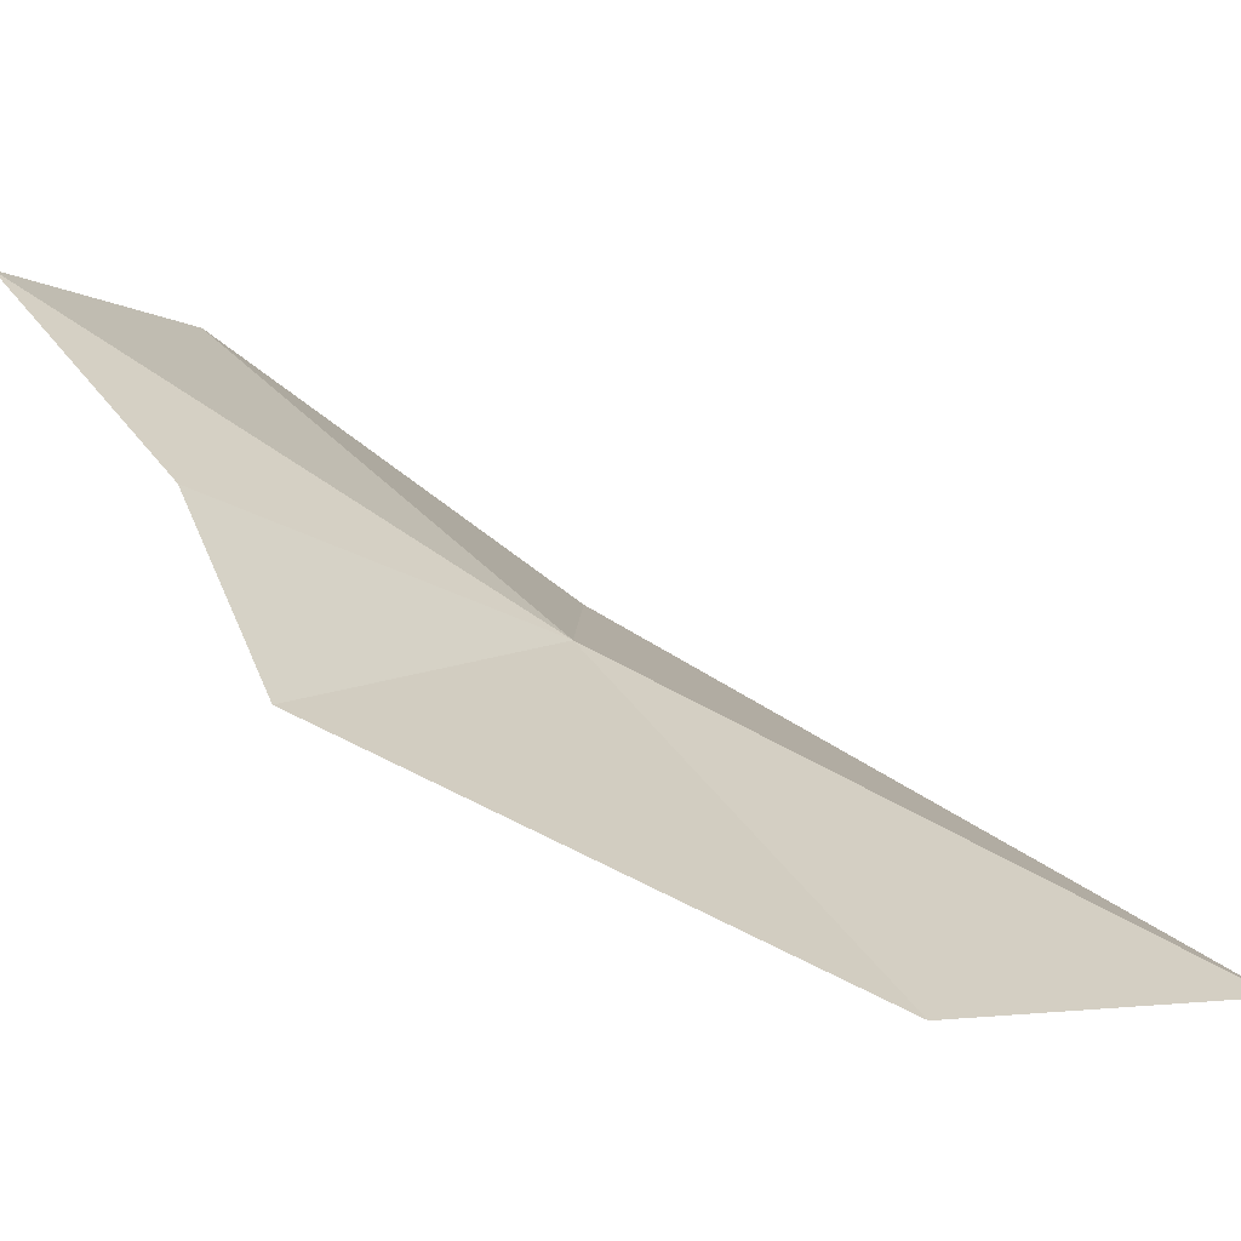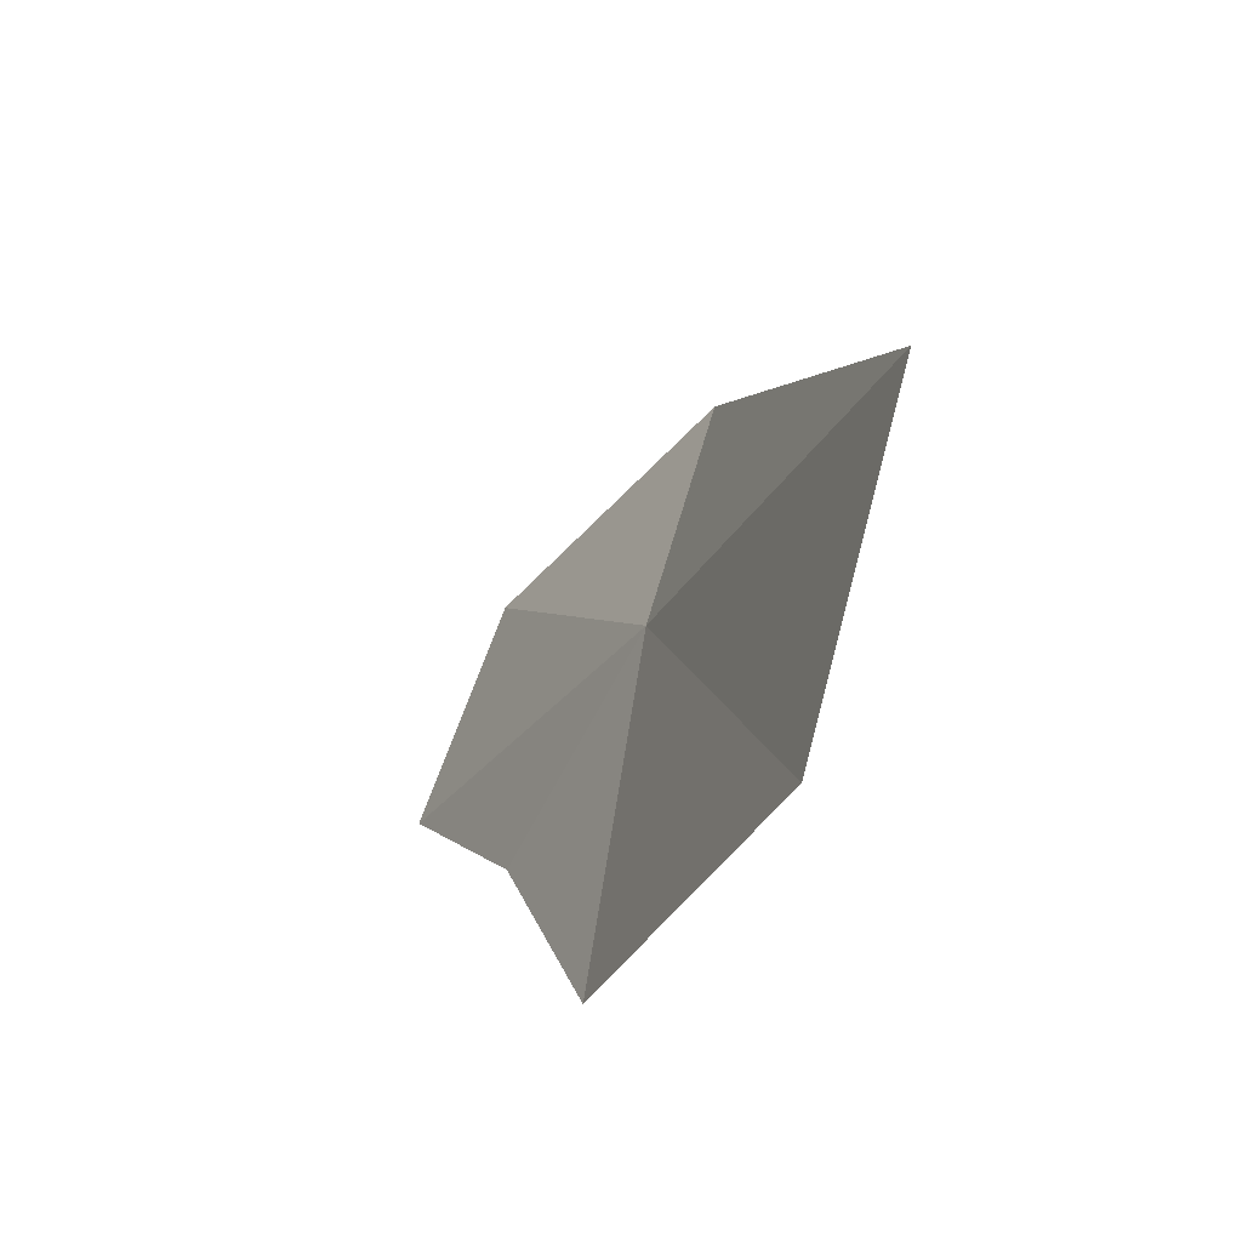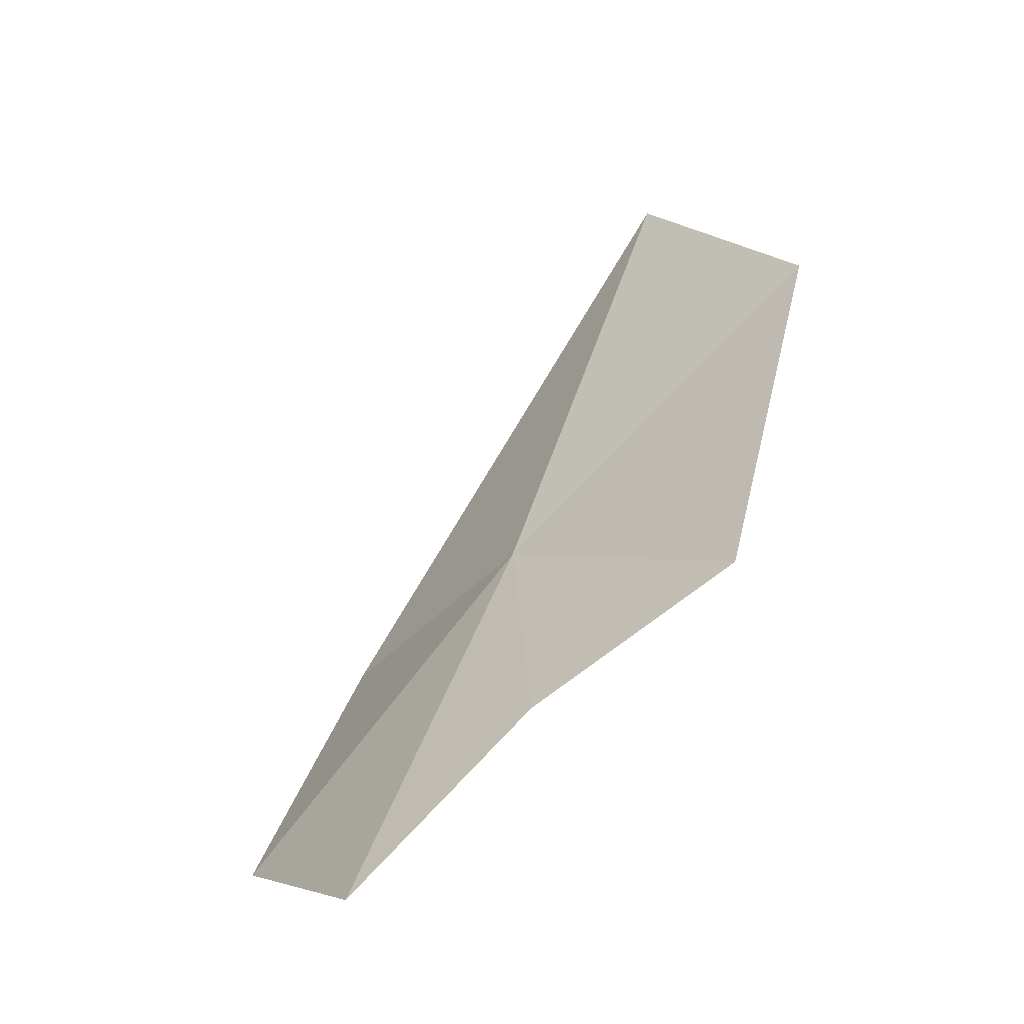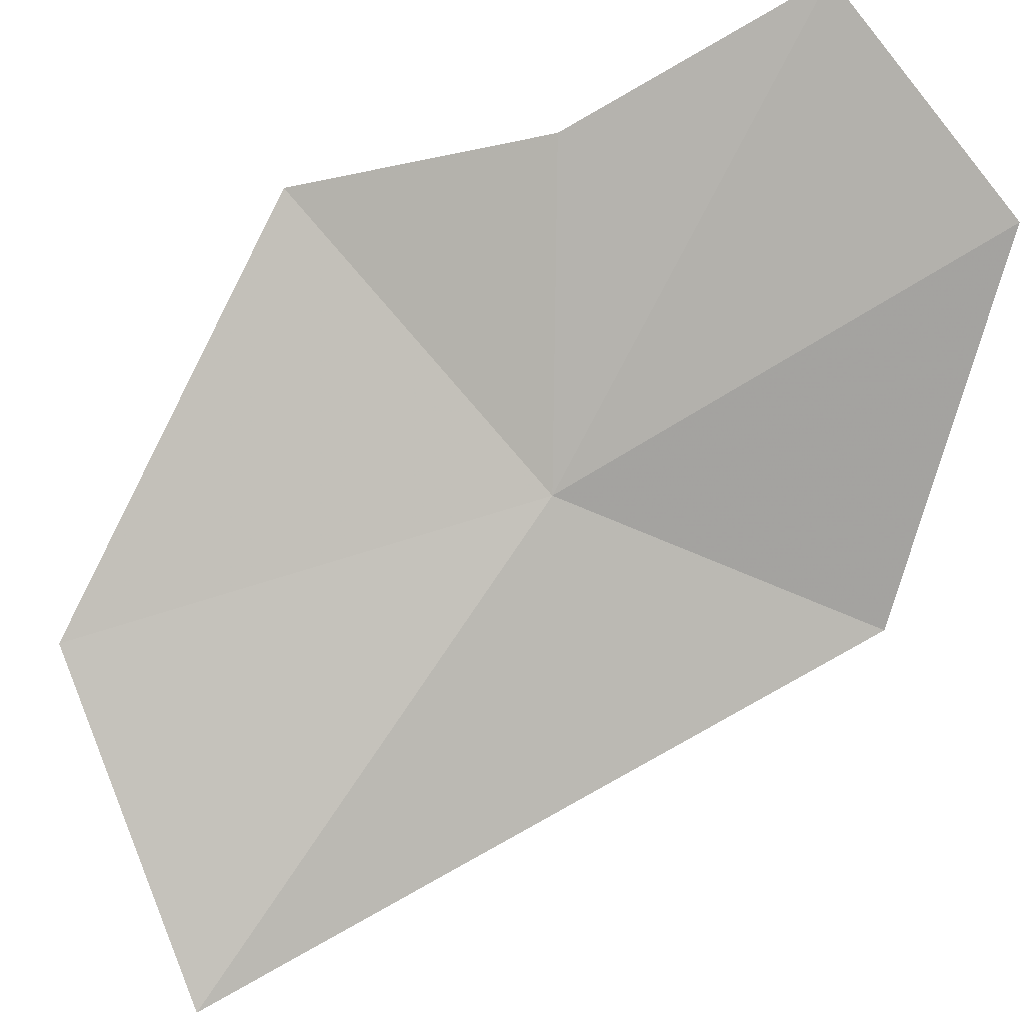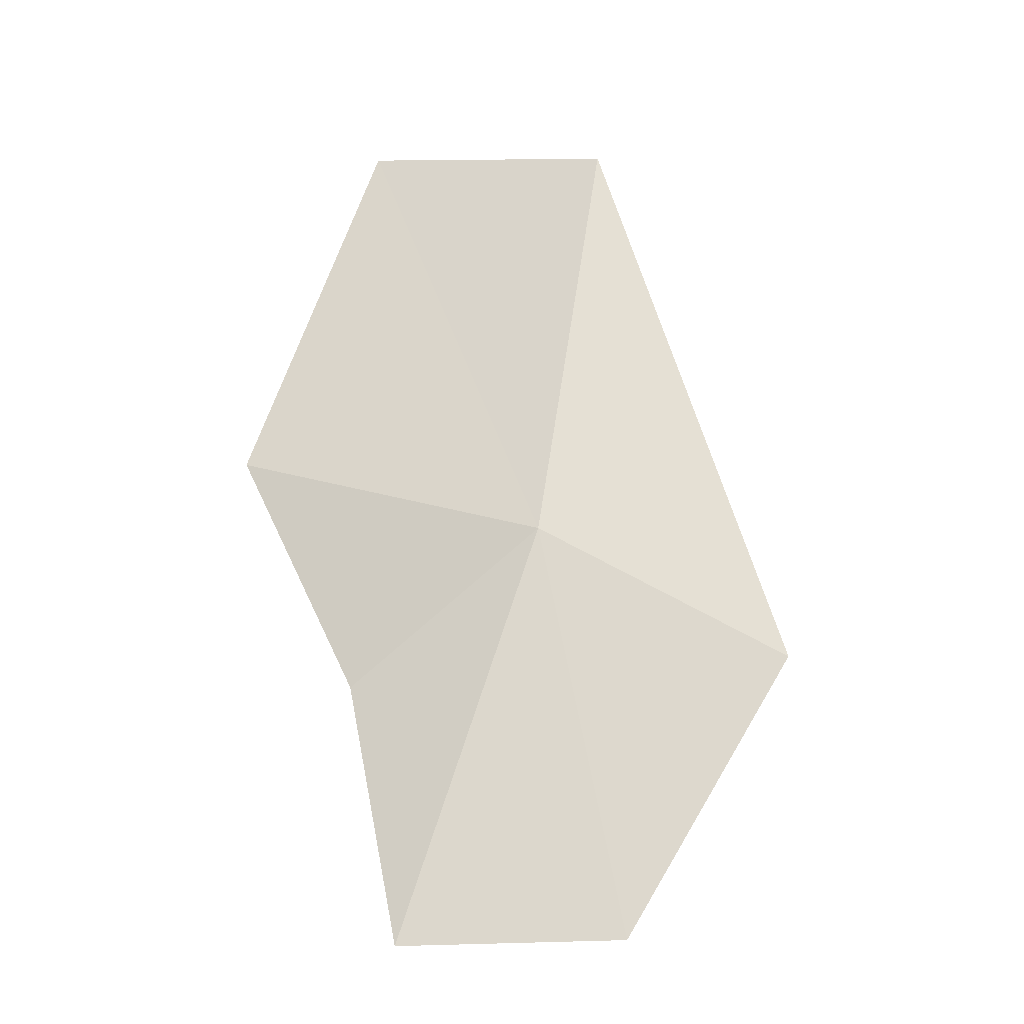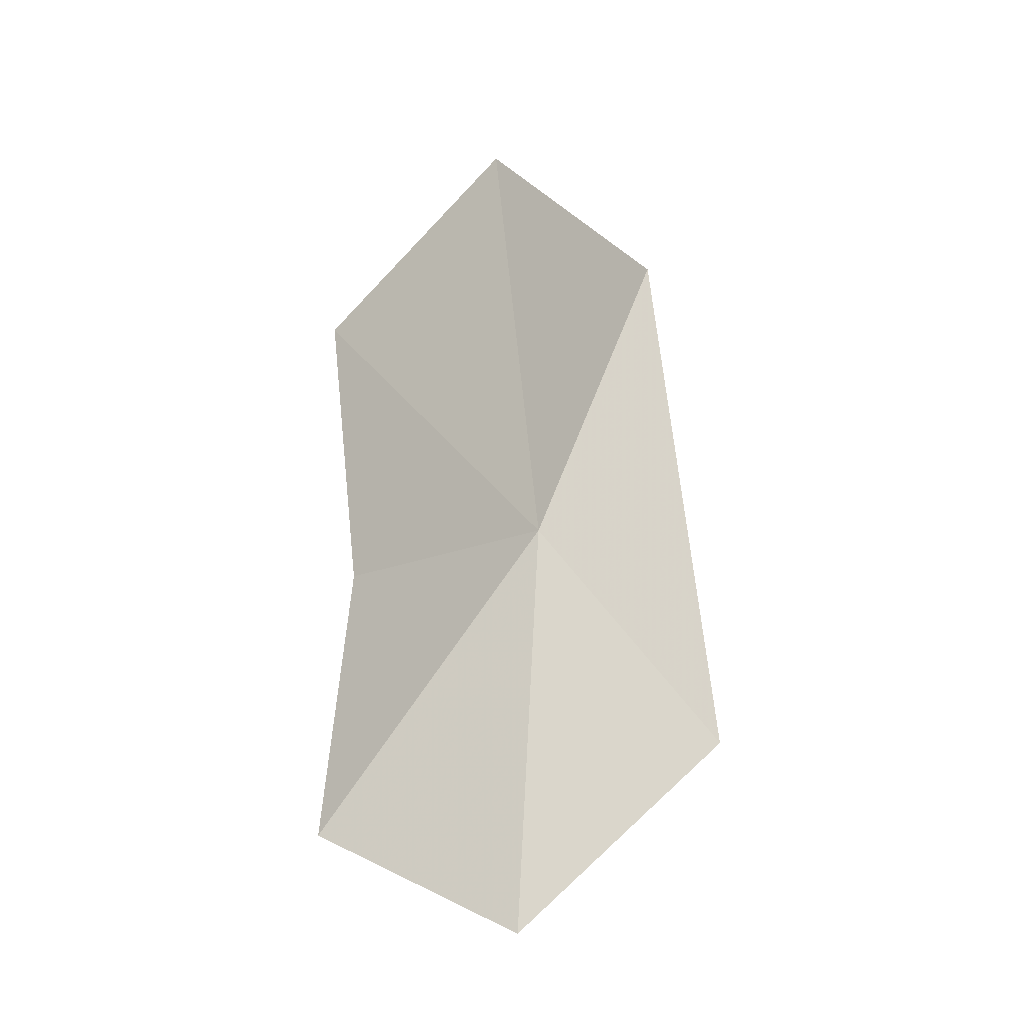
<metadata>
{"format":"obj","ext":"obj","renderer":"f3d","projection":"perspective","resolution":1024,"background":"white","views":[{"elev":19.4,"azim":102.9,"up":"+Z"},{"elev":58.8,"azim":88.7,"up":"+Y"},{"elev":-22.4,"azim":38.6,"up":"+Y"},{"elev":68.5,"azim":-149.8,"up":"+Z"},{"elev":-53.0,"azim":140.0,"up":"+Y"},{"elev":-66.2,"azim":116.4,"up":"+Y"}]}
</metadata>
<code>
v -13.56 -13.67 39.44
v -14.63 -13.9 39.16
v -14.43 -14.94 39.96
v -13.34 -11.87 38.75
v -13.61 -15.2 40.3
v -12.4 -12.59 39.05
v -12.38 -14.06 39.67
v -13.08 -14.53 39.94
f 1 2 3
f 1 3 5
f 1 7 6
f 1 5 8
f 1 8 7
f 1 6 4
f 1 4 2

</code>
